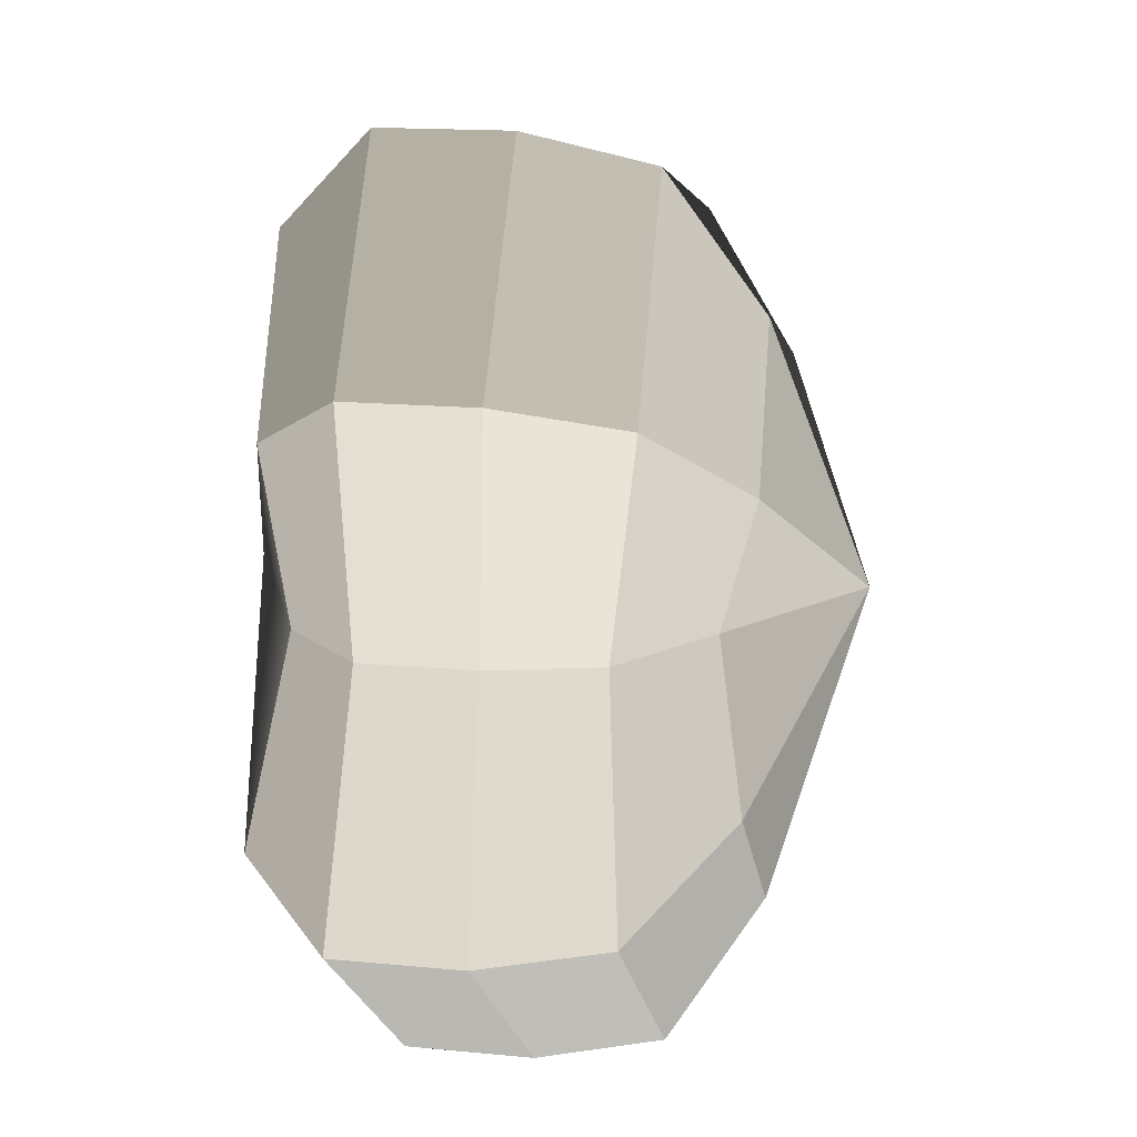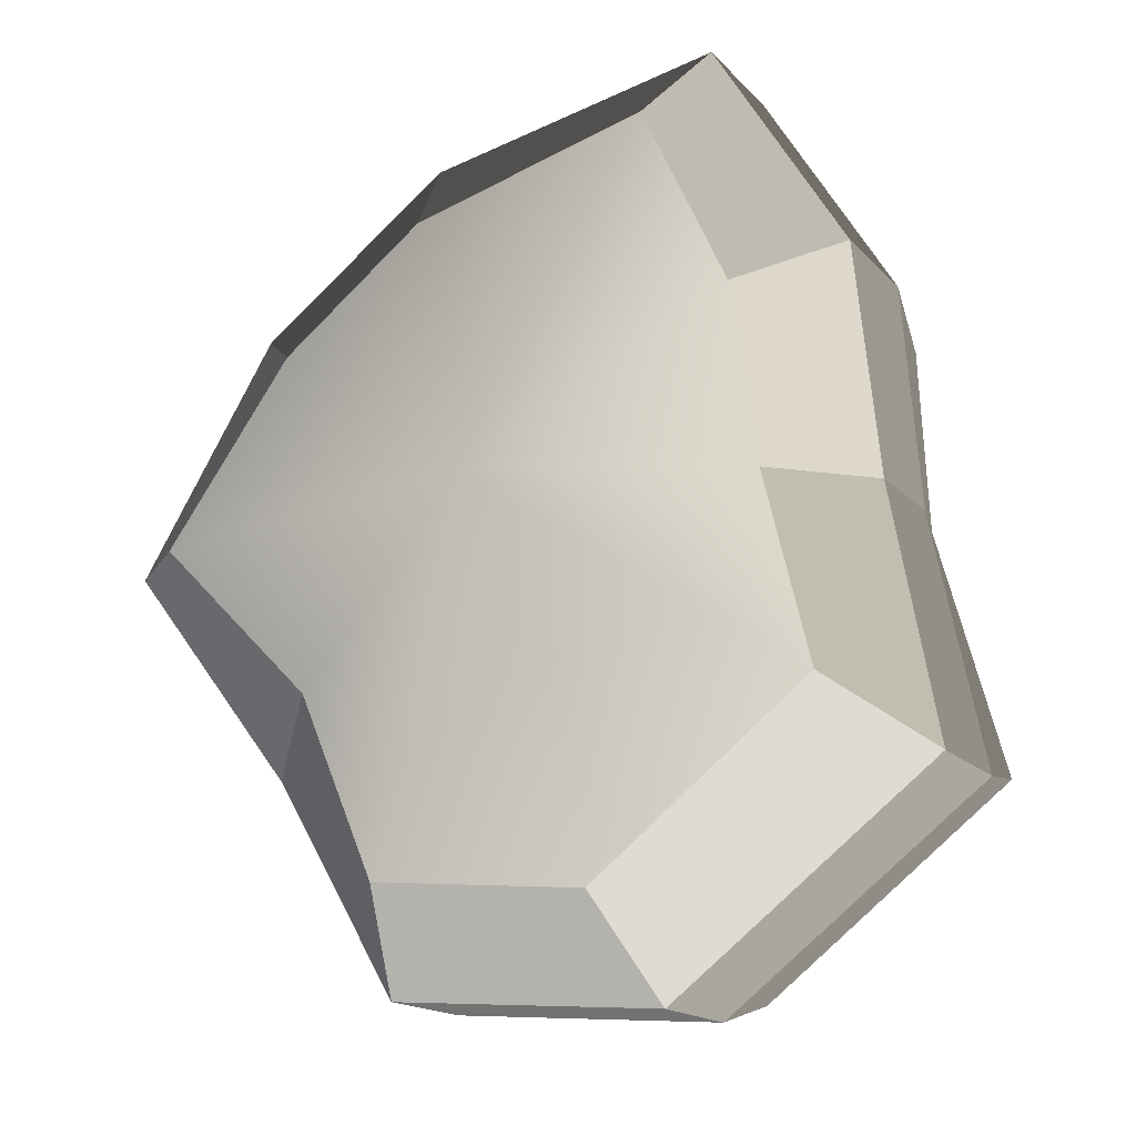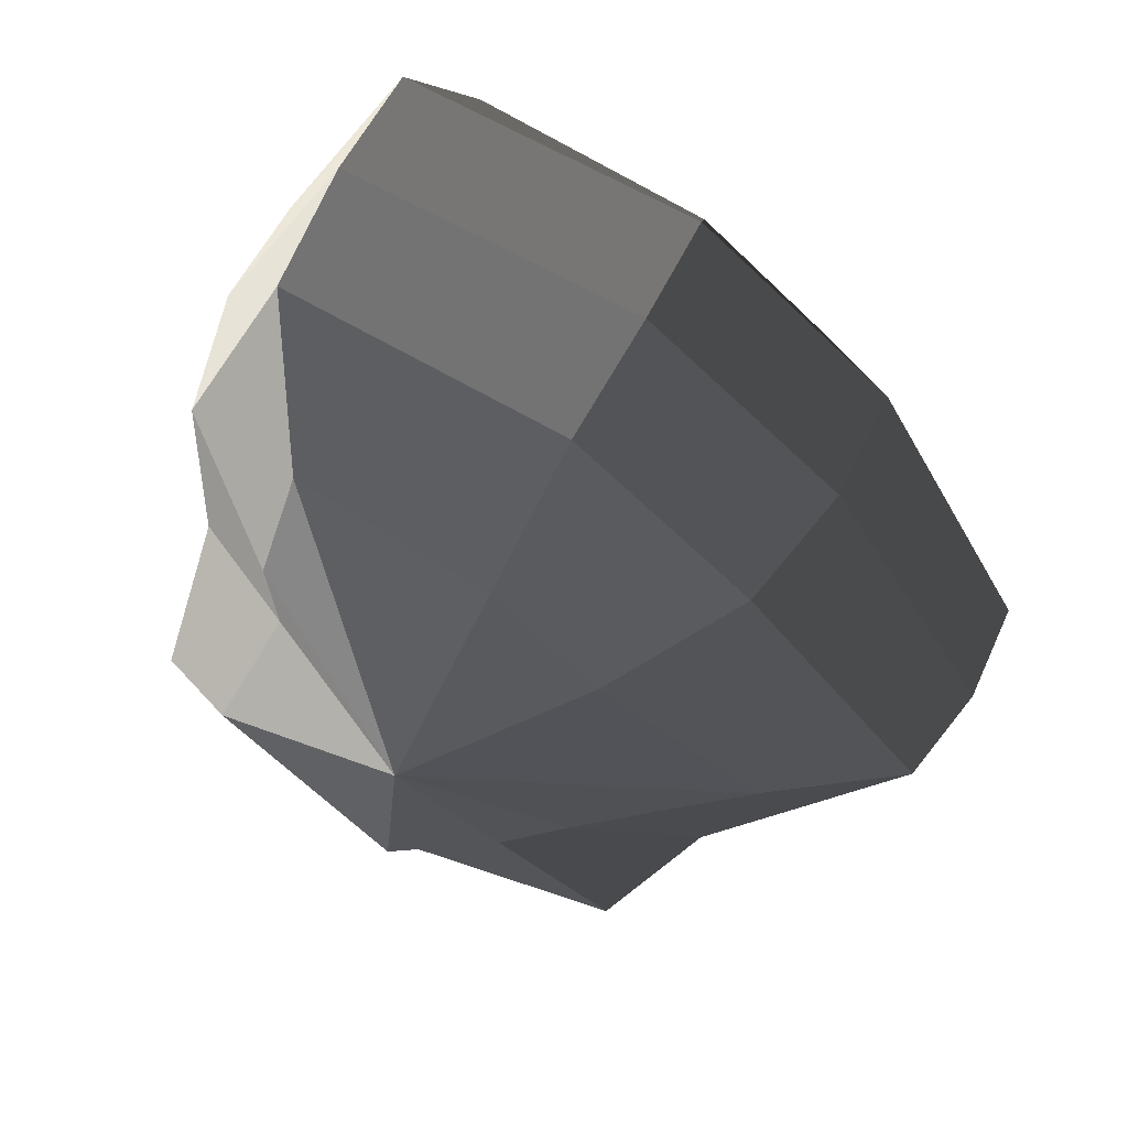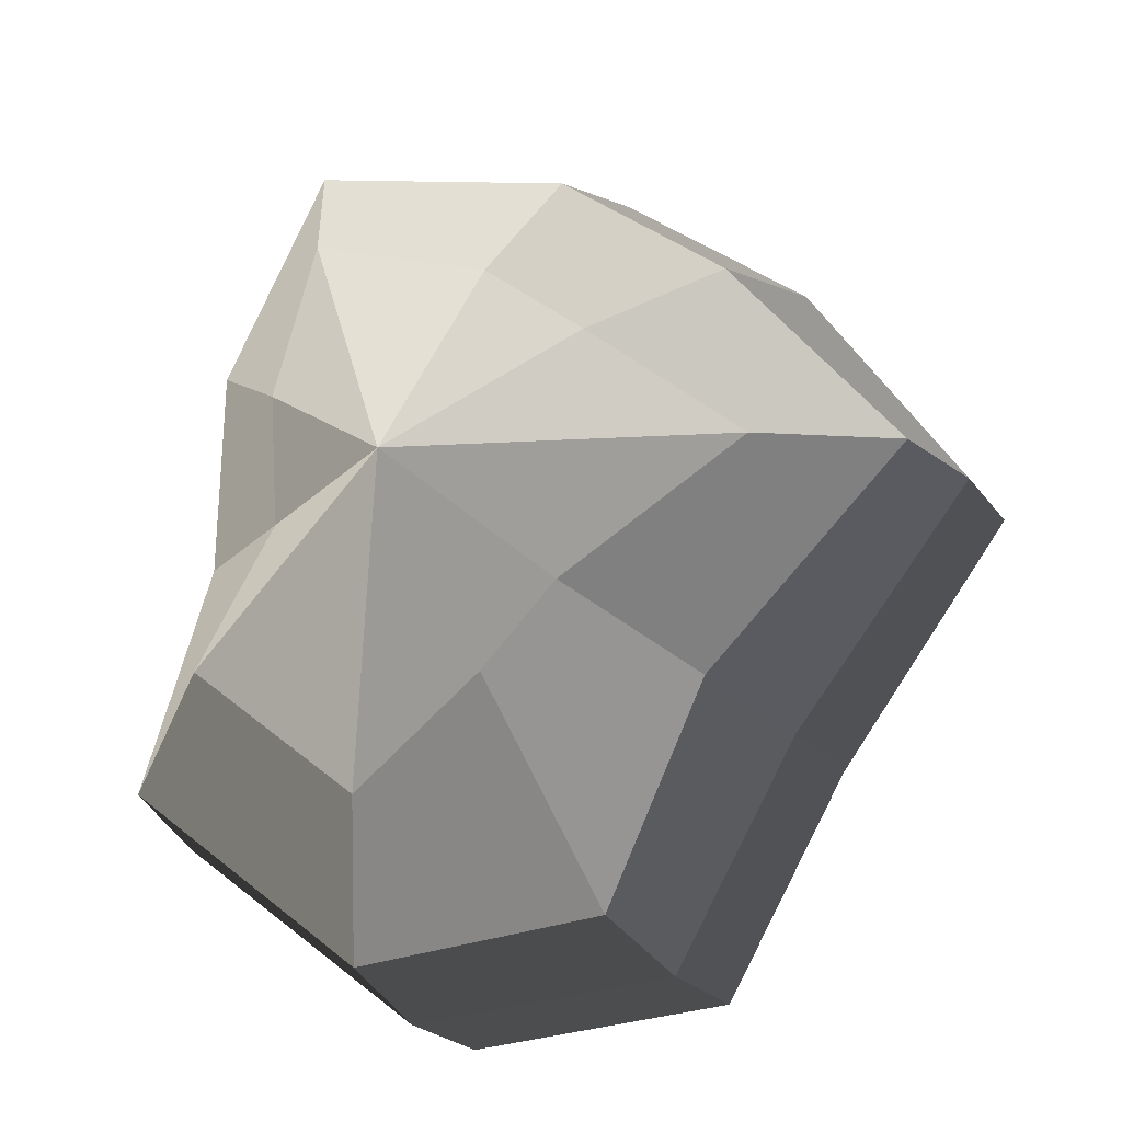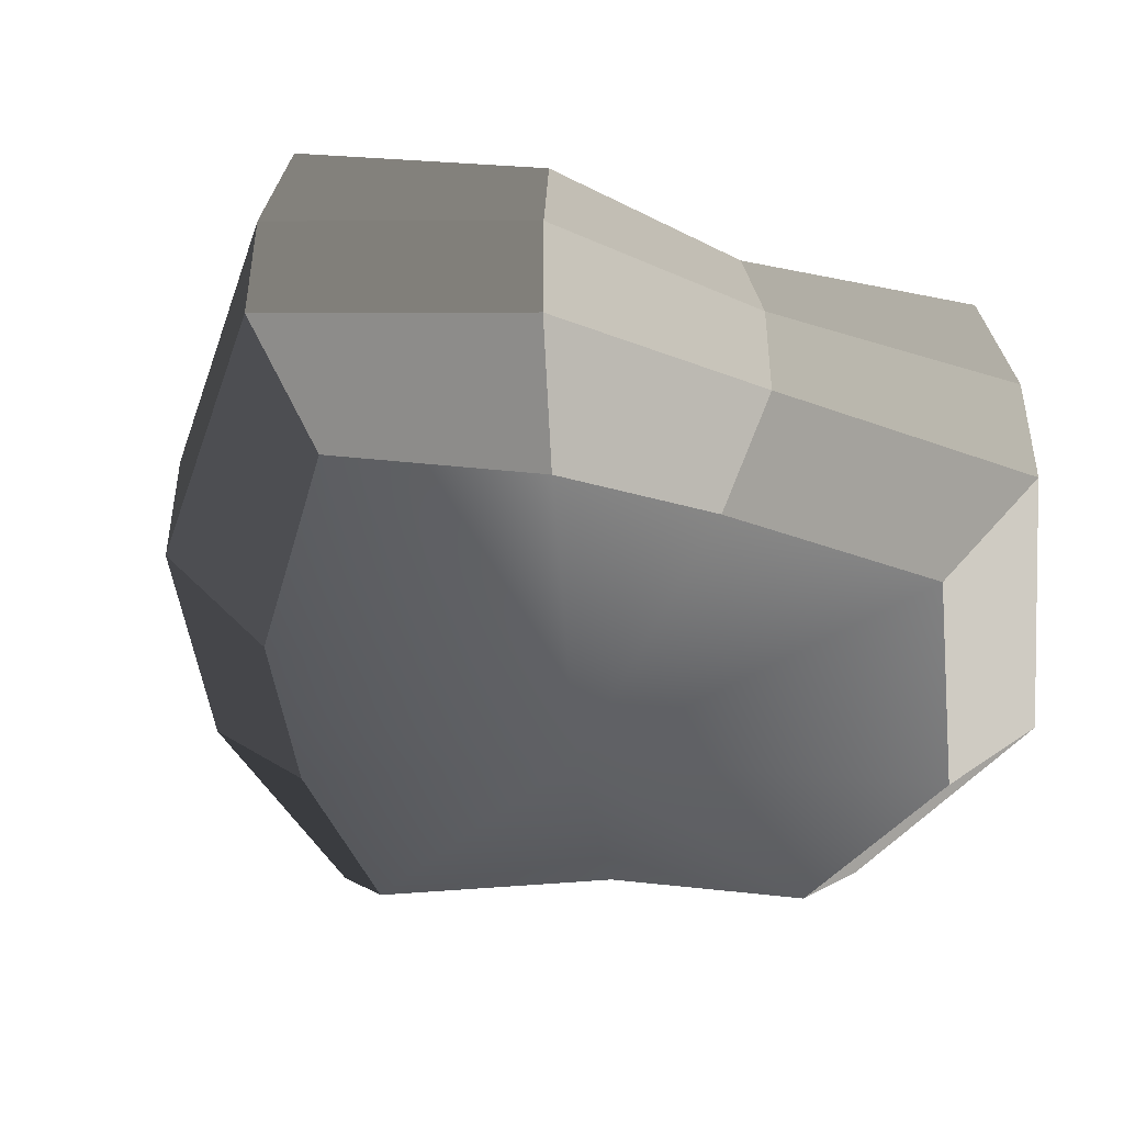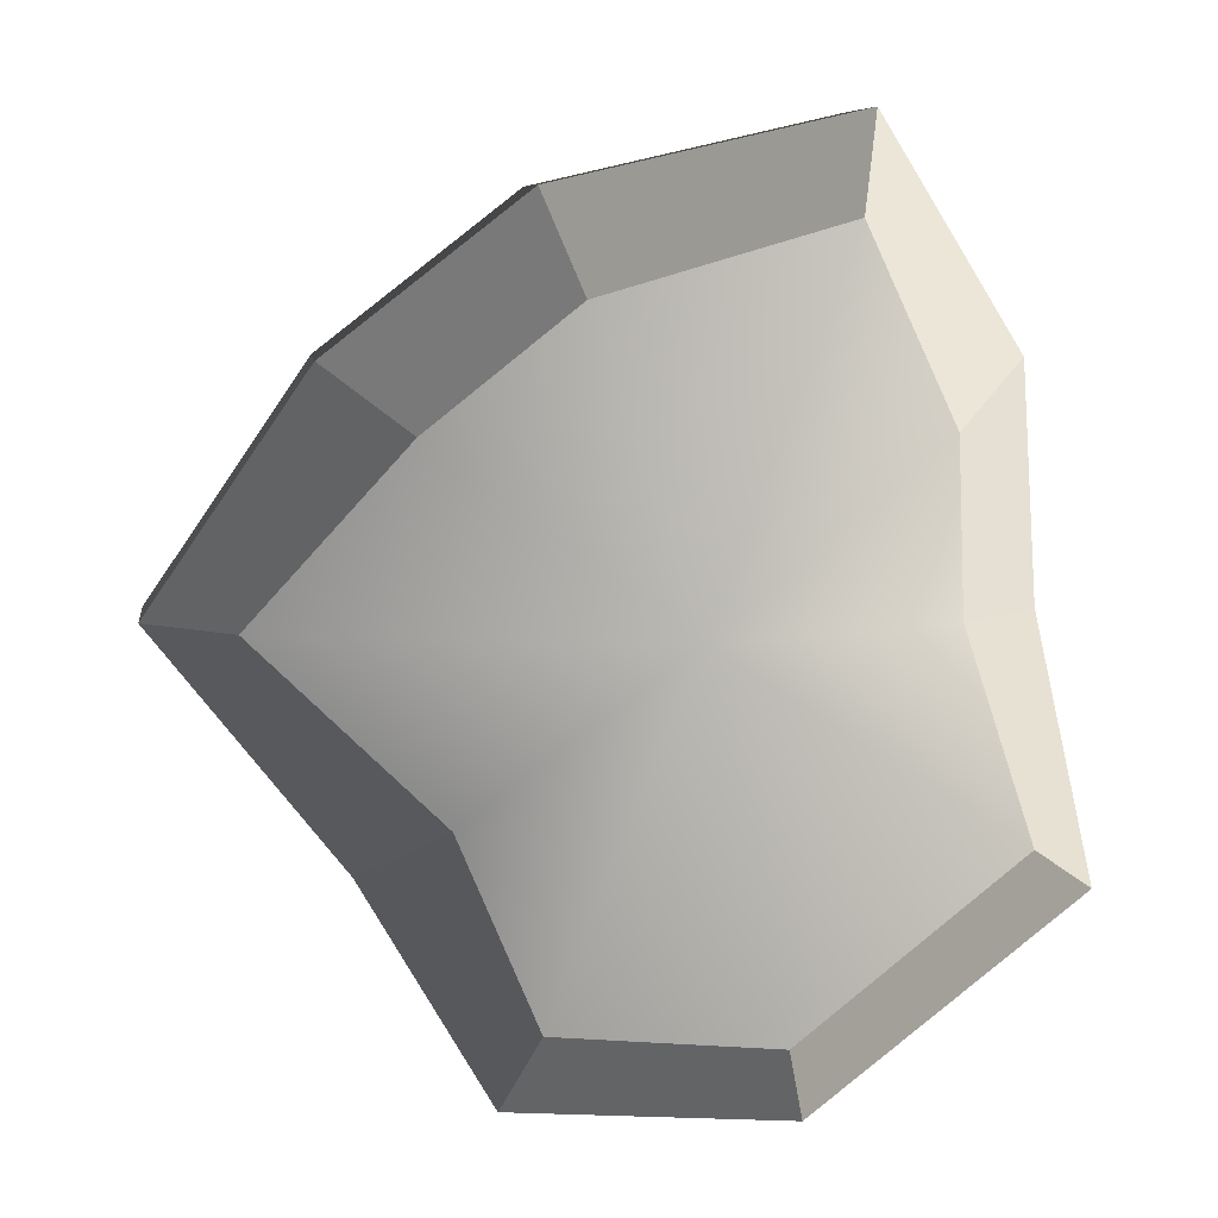
<metadata>
{"format":"obj","ext":"obj","renderer":"f3d","projection":"perspective","resolution":1024,"background":"white","views":[{"elev":15.5,"azim":101.6,"up":"+Z"},{"elev":-15.4,"azim":26.2,"up":"+Z"},{"elev":51.7,"azim":-156.4,"up":"+Z"},{"elev":-22.0,"azim":-154.2,"up":"+Z"},{"elev":-46.1,"azim":58.4,"up":"+Y"},{"elev":7.6,"azim":-7.2,"up":"+Z"}]}
</metadata>
<code>
v 0.01454 -0.02578 -0.04036
v 0.004623 -0.03398 0.001091
v 0.03878 -0.02578 -0.02106
v -0.009665 -0.02578 -0.03818
v -0.01825 -0.02578 -0.01778
v -0.03822 -0.02223 0.001091
v -0.02135 -0.02578 0.01996
v -0.005299 -0.02578 0.03272
v 0.02109 -0.02578 0.04036
v 0.0306 -0.02578 0.01996
v 0.03219 -0.02223 0.001091
v 0.03878 -0.02578 -0.02106
v 0.04797 -0.01489 -0.02773
v 0.01805 -0.01489 -0.05115
v 0.01454 -0.02578 -0.04036
v 0.01454 -0.02578 -0.04036
v 0.01805 -0.01489 -0.05115
v -0.01317 -0.01489 -0.04897
v -0.009665 -0.02578 -0.03818
v -0.009665 -0.02578 -0.03818
v -0.01317 -0.01489 -0.04897
v -0.02743 -0.01489 -0.02445
v -0.01825 -0.02578 -0.01778
v -0.01825 -0.02578 -0.01778
v -0.02743 -0.01489 -0.02445
v -0.04797 -0.01289 0.001091
v -0.03822 -0.02223 0.001091
v -0.03822 -0.02223 0.001091
v -0.04797 -0.01289 0.001091
v -0.03053 -0.01489 0.02663
v -0.02135 -0.02578 0.01996
v -0.02135 -0.02578 0.01996
v -0.03053 -0.01489 0.02663
v -0.008806 -0.01489 0.04351
v -0.005299 -0.02578 0.03272
v -0.005299 -0.02578 0.03272
v -0.008806 -0.01489 0.04351
v 0.0246 -0.01489 0.05115
v 0.02109 -0.02578 0.04036
v 0.02109 -0.02578 0.04036
v 0.0246 -0.01489 0.05115
v 0.03978 -0.01489 0.02663
v 0.0306 -0.02578 0.01996
v 0.0306 -0.02578 0.01996
v 0.03978 -0.01489 0.02663
v 0.04193 -0.01289 0.001091
v 0.03219 -0.02223 0.001091
v 0.03219 -0.02223 0.001091
v 0.04193 -0.01289 0.001091
v 0.04797 -0.01489 -0.02773
v 0.03878 -0.02578 -0.02106
v 0.04797 -0.01489 -0.02773
v 0.04797 -0.0001484 -0.02773
v 0.01805 -0.0001484 -0.05115
v 0.01805 -0.01489 -0.05115
v 0.01805 -0.01489 -0.05115
v 0.01805 -0.0001484 -0.05115
v -0.01317 -0.0001484 -0.04897
v -0.01317 -0.01489 -0.04897
v -0.01317 -0.01489 -0.04897
v -0.01317 -0.0001484 -0.04897
v -0.02743 -0.0001484 -0.02445
v -0.02743 -0.01489 -0.02445
v -0.02743 -0.01489 -0.02445
v -0.02743 -0.0001484 -0.02445
v -0.04797 -0.0002295 0.001091
v -0.04797 -0.01289 0.001091
v -0.04797 -0.01289 0.001091
v -0.04797 -0.0002295 0.001091
v -0.03053 -0.0001484 0.02663
v -0.03053 -0.01489 0.02663
v -0.03053 -0.01489 0.02663
v -0.03053 -0.0001484 0.02663
v -0.008806 -0.0001484 0.04351
v -0.008806 -0.01489 0.04351
v -0.008806 -0.01489 0.04351
v -0.008806 -0.0001484 0.04351
v 0.0246 -0.0001484 0.05115
v 0.0246 -0.01489 0.05115
v 0.0246 -0.01489 0.05115
v 0.0246 -0.0001484 0.05115
v 0.03978 -0.0001484 0.02663
v 0.03978 -0.01489 0.02663
v 0.03978 -0.01489 0.02663
v 0.03978 -0.0001484 0.02663
v 0.04193 -0.0002295 0.001091
v 0.04193 -0.01289 0.001091
v 0.04193 -0.01289 0.001091
v 0.04193 -0.0002295 0.001091
v 0.04797 -0.0001484 -0.02773
v 0.04797 -0.01489 -0.02773
v 0.04797 -0.0001484 -0.02773
v 0.04569 0.01428 -0.0254
v 0.01714 0.01428 -0.04799
v 0.01805 -0.0001484 -0.05115
v 0.01805 -0.0001484 -0.05115
v 0.01714 0.01428 -0.04799
v -0.01183 0.01428 -0.0456
v -0.01317 -0.0001484 -0.04897
v -0.01317 -0.0001484 -0.04897
v -0.01183 0.01428 -0.0456
v -0.02321 0.01428 -0.02181
v -0.02743 -0.0001484 -0.02445
v -0.02743 -0.0001484 -0.02445
v -0.02321 0.01428 -0.02181
v -0.04531 0.01197 0.001196
v -0.04797 -0.0002295 0.001091
v -0.04797 -0.0002295 0.001091
v -0.04531 0.01197 0.001196
v -0.02661 0.01428 0.0242
v -0.03053 -0.0001484 0.02663
v -0.03053 -0.0001484 0.02663
v -0.02661 0.01428 0.0242
v -0.007043 0.01428 0.03961
v -0.008806 -0.0001484 0.04351
v -0.008806 -0.0001484 0.04351
v -0.007043 0.01428 0.03961
v 0.02432 0.01428 0.04799
v 0.0246 -0.0001484 0.05115
v 0.0246 -0.0001484 0.05115
v 0.02432 0.01428 0.04799
v 0.03671 0.01428 0.0242
v 0.03978 -0.0001484 0.02663
v 0.03978 -0.0001484 0.02663
v 0.03671 0.01428 0.0242
v 0.03865 0.01197 0.001196
v 0.04193 -0.0002295 0.001091
v 0.04193 -0.0002295 0.001091
v 0.03865 0.01197 0.001196
v 0.04569 0.01428 -0.0254
v 0.04797 -0.0001484 -0.02773
v 0.04569 0.01428 -0.0254
v 0.03225 0.02437 -0.01615
v 0.01204 0.02437 -0.03257
v 0.01714 0.01428 -0.04799
v 0.01714 0.01428 -0.04799
v 0.01204 0.02437 -0.03257
v -0.002594 0.02437 -0.02139
v -0.01183 0.01428 -0.0456
v -0.01183 0.01428 -0.0456
v -0.002594 0.02437 -0.02139
v -0.01125 0.02437 -0.0128
v -0.02321 0.01428 -0.02181
v -0.02321 0.01428 -0.02181
v -0.01125 0.02437 -0.0128
v -0.03125 0.02075 0.001117
v -0.04531 0.01197 0.001196
v -0.04531 0.01197 0.001196
v -0.03125 0.02075 0.001117
v -0.01443 0.02437 0.01503
v -0.02661 0.01428 0.0242
v -0.02661 0.01428 0.0242
v -0.01443 0.02437 0.01503
v -0.002594 0.02437 0.02475
v -0.007043 0.01428 0.03961
v -0.007043 0.01428 0.03961
v -0.002594 0.02437 0.02475
v 0.01874 0.02437 0.03257
v 0.02432 0.01428 0.04799
v 0.02432 0.01428 0.04799
v 0.01874 0.02437 0.03257
v 0.02387 0.02437 0.01503
v 0.03671 0.01428 0.0242
v 0.03671 0.01428 0.0242
v 0.02387 0.02437 0.01503
v 0.02504 0.02075 0.001117
v 0.03865 0.01197 0.001196
v 0.03865 0.01197 0.001196
v 0.02504 0.02075 0.001117
v 0.03225 0.02437 -0.01615
v 0.04569 0.01428 -0.0254
v 0.03225 0.02437 -0.01615
v 0.004623 0.03398 0.001091
v 0.01204 0.02437 -0.03257
v 0.01204 0.02437 -0.03257
v 0.004623 0.03398 0.001091
v -0.002594 0.02437 -0.02139
v -0.002594 0.02437 -0.02139
v 0.004623 0.03398 0.001091
v -0.01125 0.02437 -0.0128
v -0.01125 0.02437 -0.0128
v 0.004623 0.03398 0.001091
v -0.03125 0.02075 0.001117
v -0.03125 0.02075 0.001117
v 0.004623 0.03398 0.001091
v -0.01443 0.02437 0.01503
v -0.01443 0.02437 0.01503
v 0.004623 0.03398 0.001091
v -0.002594 0.02437 0.02475
v -0.002594 0.02437 0.02475
v 0.004623 0.03398 0.001091
v 0.01874 0.02437 0.03257
v 0.01874 0.02437 0.03257
v 0.004623 0.03398 0.001091
v 0.02387 0.02437 0.01503
v 0.02387 0.02437 0.01503
v 0.004623 0.03398 0.001091
v 0.02504 0.02075 0.001117
v 0.02504 0.02075 0.001117
v 0.004623 0.03398 0.001091
v 0.03225 0.02437 -0.01615
g pCylinder3_29_3924_209
f 1 3 2
f 4 1 2
f 5 4 2
f 6 5 2
f 7 6 2
f 8 7 2
f 9 8 2
f 10 9 2
f 11 10 2
f 3 11 2
f 12 14 13
f 12 15 14
f 16 18 17
f 16 19 18
f 20 22 21
f 20 23 22
f 24 26 25
f 24 27 26
f 28 30 29
f 28 31 30
f 32 34 33
f 32 35 34
f 36 38 37
f 36 39 38
f 40 42 41
f 40 43 42
f 44 46 45
f 44 47 46
f 48 50 49
f 48 51 50
f 52 54 53
f 52 55 54
f 56 58 57
f 56 59 58
f 60 62 61
f 60 63 62
f 64 66 65
f 64 67 66
f 68 70 69
f 68 71 70
f 72 74 73
f 72 75 74
f 76 78 77
f 76 79 78
f 80 82 81
f 80 83 82
f 84 86 85
f 84 87 86
f 88 90 89
f 88 91 90
f 92 94 93
f 92 95 94
f 96 98 97
f 96 99 98
f 100 102 101
f 100 103 102
f 104 106 105
f 104 107 106
f 108 110 109
f 108 111 110
f 112 114 113
f 112 115 114
f 116 118 117
f 116 119 118
f 120 122 121
f 120 123 122
f 124 126 125
f 124 127 126
f 128 130 129
f 128 131 130
f 132 134 133
f 132 135 134
f 136 138 137
f 136 139 138
f 140 142 141
f 140 143 142
f 144 146 145
f 144 147 146
f 148 150 149
f 148 151 150
f 152 154 153
f 152 155 154
f 156 158 157
f 156 159 158
f 160 162 161
f 160 163 162
f 164 166 165
f 164 167 166
f 168 170 169
f 168 171 170
f 172 174 173
f 175 177 176
f 178 180 179
f 181 183 182
f 184 186 185
f 187 189 188
f 190 192 191
f 193 195 194
f 196 198 197
f 199 201 200

</code>
